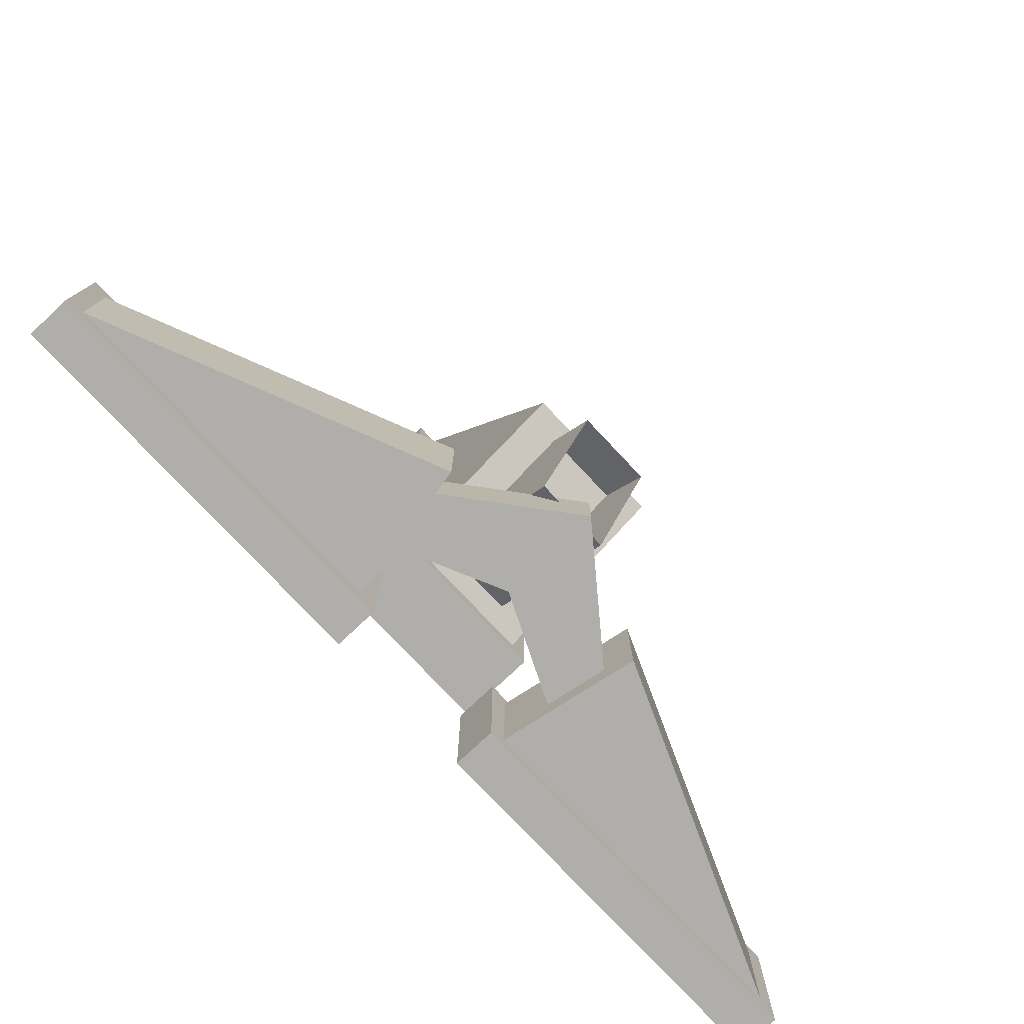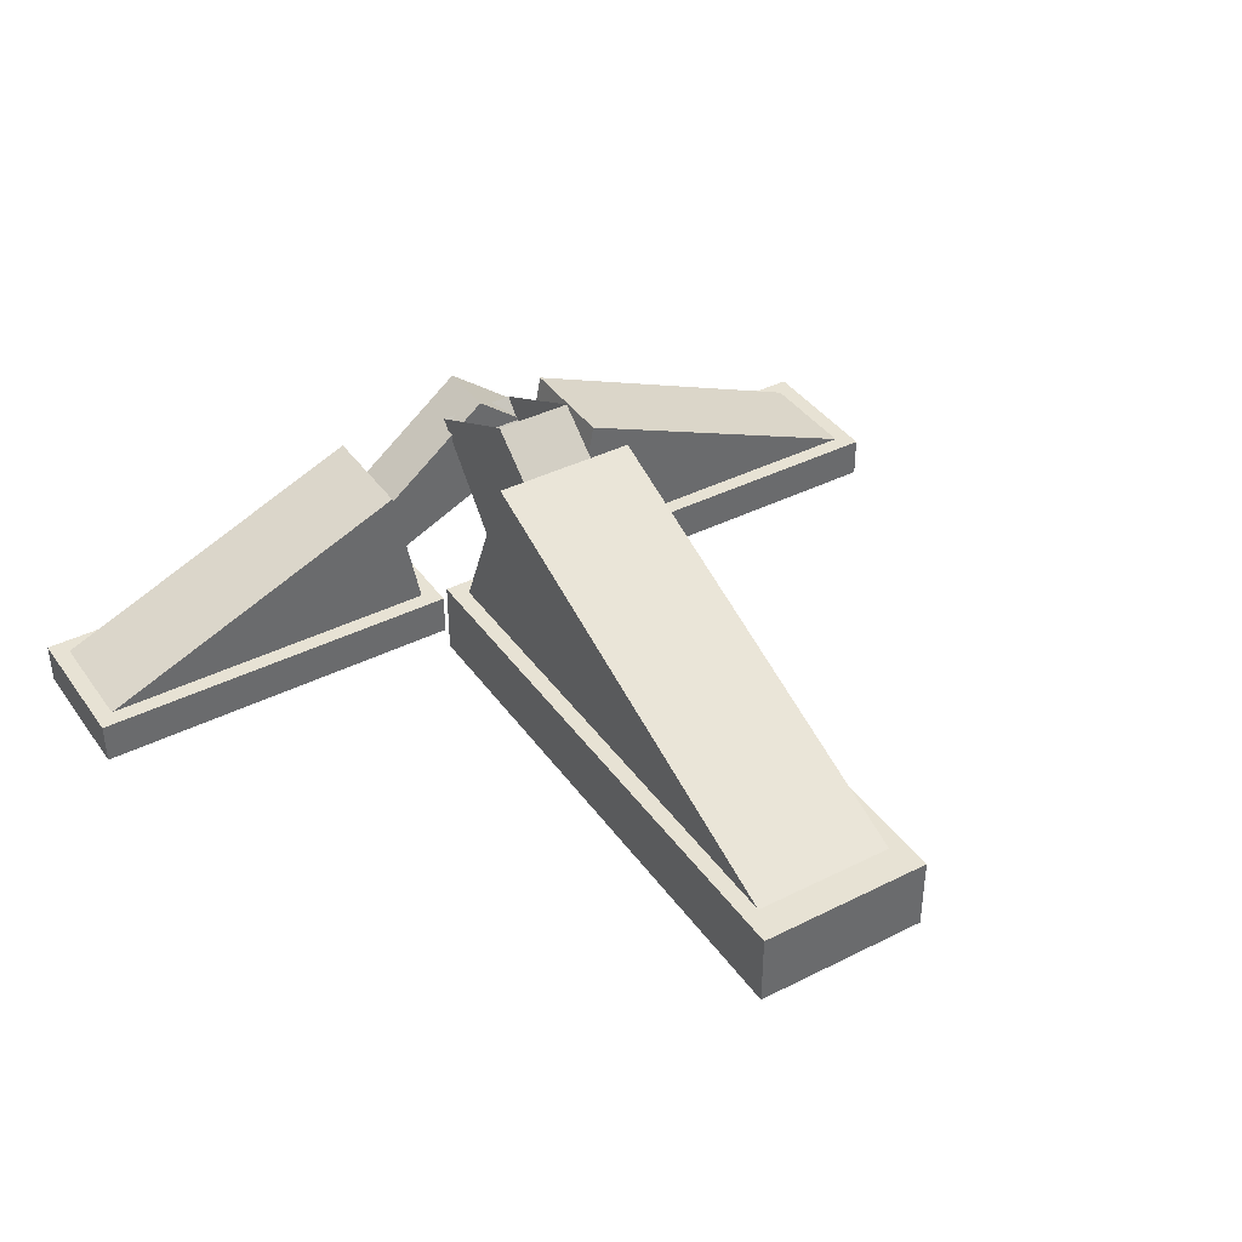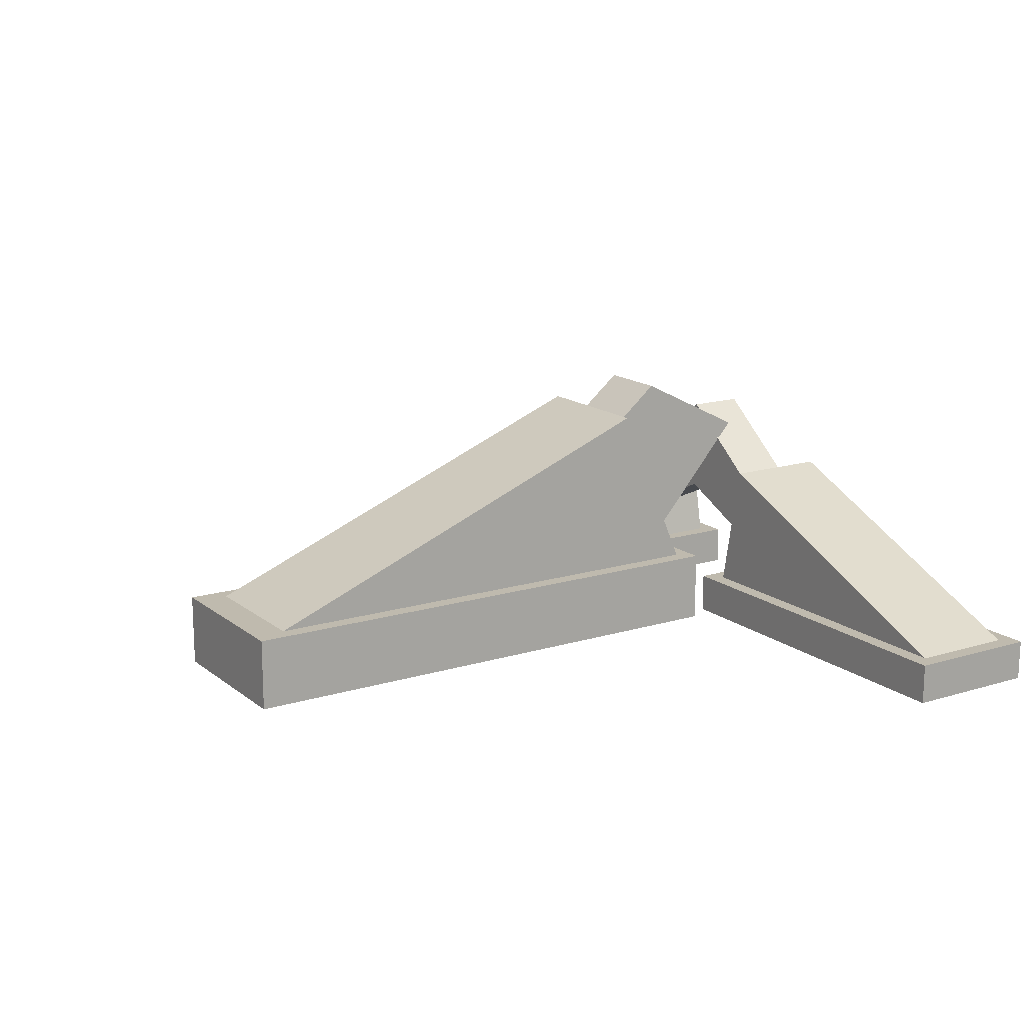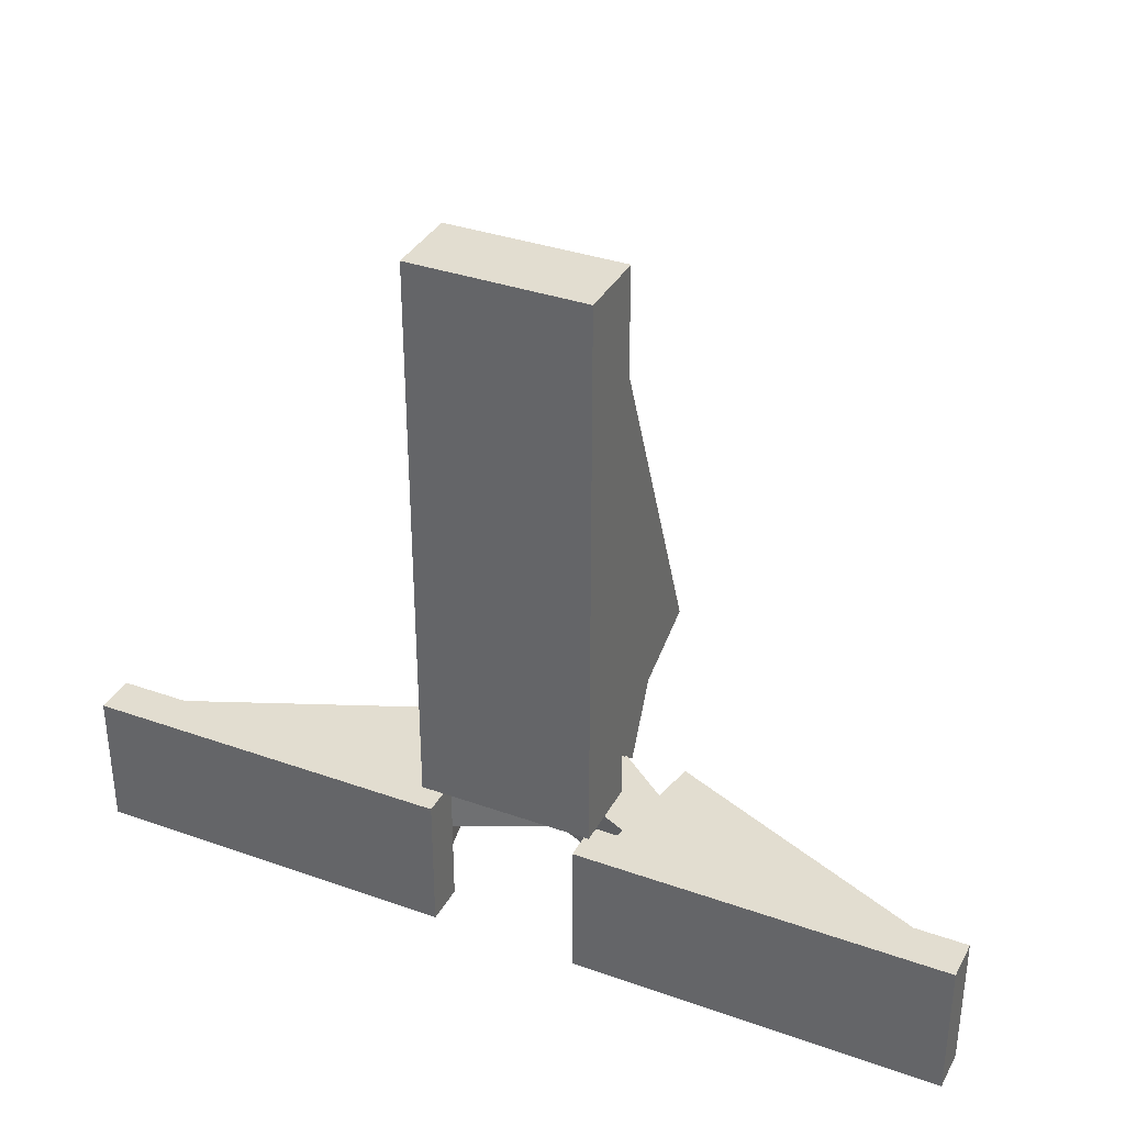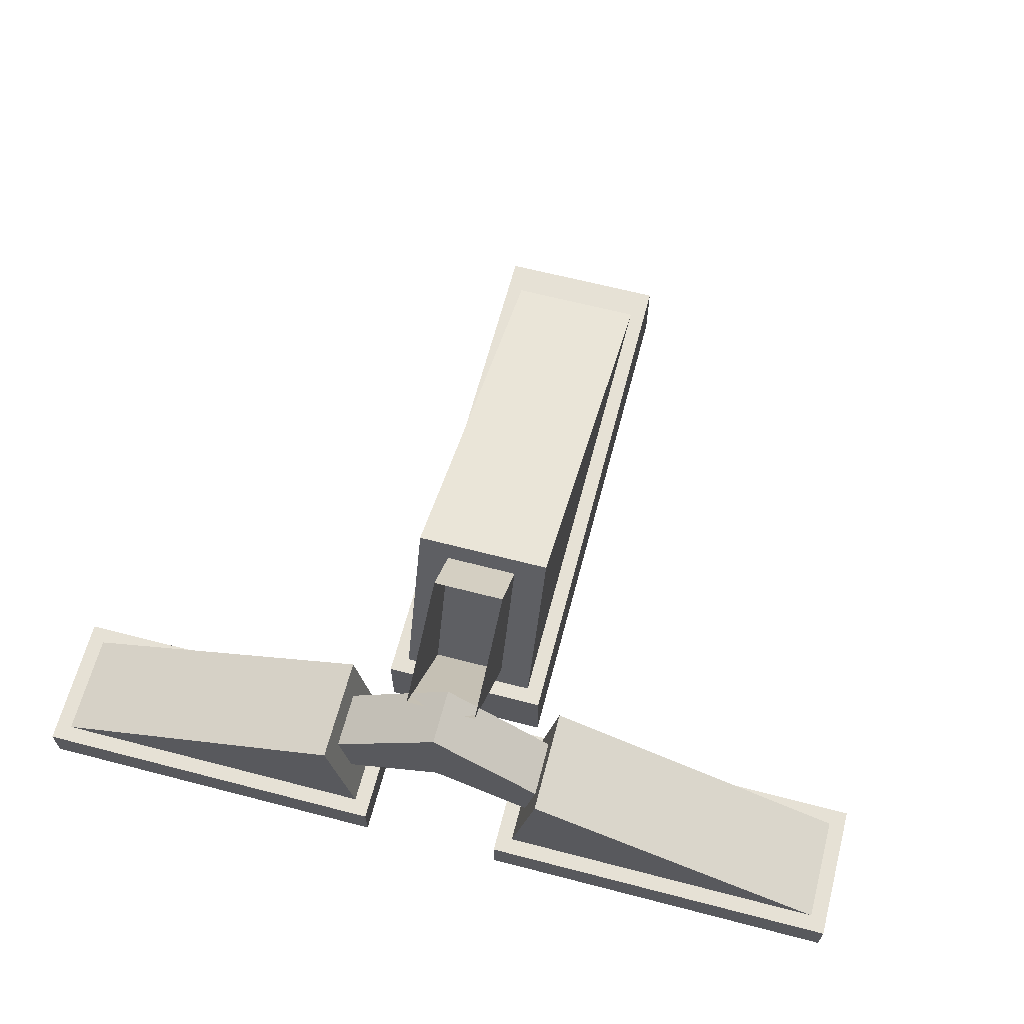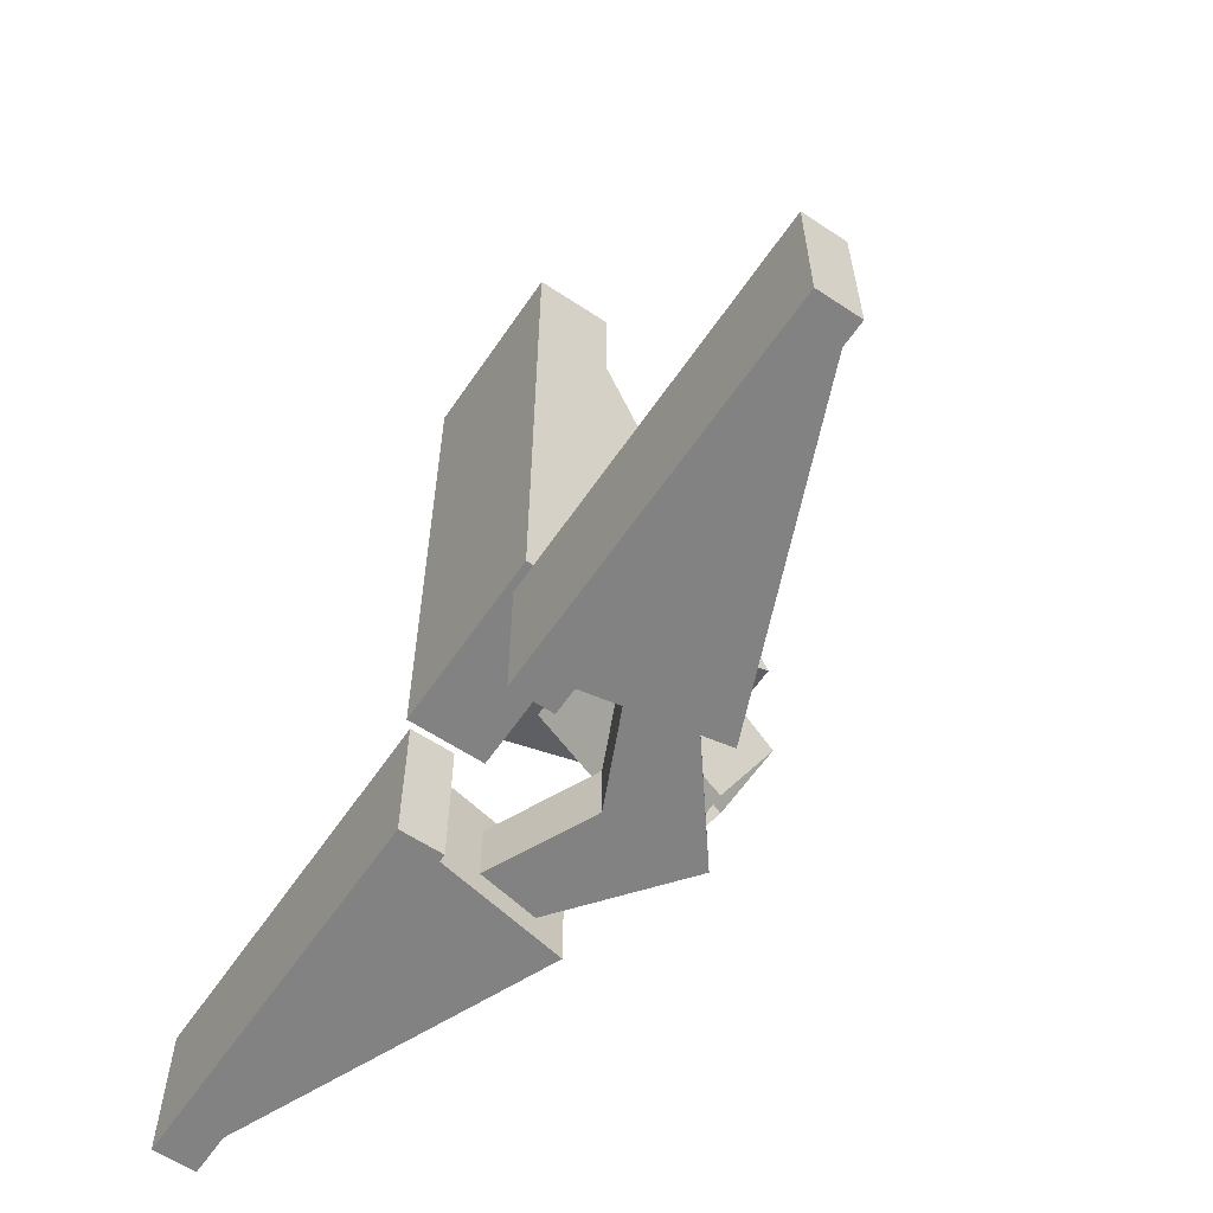
<metadata>
{"format":"obj","ext":"obj","renderer":"f3d","projection":"perspective","resolution":1024,"background":"white","views":[{"elev":-77.9,"azim":133.3,"up":"+Z"},{"elev":39.7,"azim":-31.9,"up":"+Y"},{"elev":15.5,"azim":57.3,"up":"+Y"},{"elev":35.2,"azim":25.2,"up":"+Z"},{"elev":64.1,"azim":-165.3,"up":"+Y"},{"elev":-60.7,"azim":55.9,"up":"+Z"}]}
</metadata>
<code>
g default
v -11.83 4.659 -5.734
v -11.83 5.914 -3.226
v -11.83 5.018 -2.15
v -11.83 1.971 -3.405
v -11.83 5.018 -2.15
v -11.83 5.914 -3.226
v -10.22 5.914 -3.226
v -10.22 5.018 -2.15
v -11.83 1.971 -3.405
v -10.22 1.971 -3.405
v -10.22 4.659 -5.734
v -11.83 4.659 -5.734
v -10.22 1.971 -3.405
v -10.22 5.018 -2.15
v -10.22 5.914 -3.226
v -10.22 4.659 -5.734
v -9.146 1.613 8.243
v -9.146 -0 8.243
v -12.91 0 8.243
v -12.91 1.613 8.243
v -12.91 1.613 8.243
v -12.91 1.613 -3.942
v -9.146 1.613 -3.942
v -9.146 1.613 8.243
v -12.91 1.613 8.243
v -12.91 -0 8.243
v -12.91 0 -3.942
v -12.91 1.613 -3.942
v -9.146 1.613 -3.942
v -9.146 0 -3.942
v -9.146 0 8.243
v -9.146 1.613 8.243
v -12.91 1.613 -3.942
v -12.91 0 -3.942
v -9.146 -0 -3.942
v -9.146 1.613 -3.942
v -9.146 0 8.243
v -9.146 0 -3.942
v -12.91 0 -3.942
v -12.91 0 8.243
v -12.55 1.613 -3.584
v -12.55 5.376 -1.971
v -12.55 1.613 7.526
v -12.55 1.613 7.526
v -12.55 5.376 -1.971
v -9.505 5.376 -1.971
v -9.505 1.613 7.526
v -9.505 1.613 7.526
v -9.505 5.376 -1.971
v -9.505 1.613 -3.584
v -9.505 1.613 -3.584
v -9.505 5.376 -1.971
v -12.55 5.376 -1.971
v -12.55 1.613 -3.584
v -11.12 2.867 -5.376
v -13.45 1.792 -5.376
v -13.63 3.046 -5.376
v -11.12 5.018 -5.376
v -11.12 2.867 -5.376
v -8.788 1.792 -5.376
v -8.788 1.792 -6.63
v -11.12 2.867 -6.63
v -11.12 5.018 -5.376
v -13.63 3.046 -5.376
v -13.63 3.046 -6.63
v -11.12 5.018 -6.63
v -8.609 3.046 -5.376
v -8.788 1.792 -5.376
v -11.12 2.867 -6.63
v -13.45 1.792 -6.63
v -13.45 1.792 -5.376
v -11.12 2.867 -5.376
v -11.12 2.867 -6.63
v -8.788 1.792 -6.63
v -8.609 3.046 -6.63
v -11.12 5.018 -6.63
v -13.63 3.046 -6.63
v -13.45 1.792 -6.63
v -11.12 5.018 -6.63
v -8.609 3.046 -6.63
v -8.609 3.046 -5.376
v -11.12 5.018 -5.376
v -20.79 0.896 -7.526
v -12.73 0.896 -7.526
v -12.73 0.896 -4.48
v -20.79 0.896 -4.48
v -20.79 0.896 -7.526
v -20.79 -0 -7.526
v -12.73 -0 -7.526
v -12.73 0.896 -7.526
v -20.79 0.896 -4.48
v -20.79 -0 -4.48
v -20.79 -0 -7.526
v -20.79 0.896 -7.526
v -12.73 0.896 -7.526
v -12.73 -0 -7.526
v -12.73 -0 -4.48
v -12.73 0.896 -4.48
v -12.73 0.896 -4.48
v -12.73 -0 -4.48
v -20.79 -0 -4.48
v -20.79 0.896 -4.48
v -20.79 0 -4.48
v -12.73 0 -4.48
v -12.73 0 -7.526
v -20.79 0 -7.526
v -13.09 0.896 -4.838
v -13.63 3.763 -4.838
v -13.63 3.763 -7.168
v -13.09 0.896 -7.168
v -20.44 0.896 -4.838
v -13.63 3.763 -4.838
v -13.09 0.896 -4.838
v -20.44 0.896 -7.168
v -13.63 3.763 -7.168
v -13.63 3.763 -4.838
v -20.44 0.896 -4.838
v -13.09 0.896 -7.168
v -13.63 3.763 -7.168
v -20.44 0.896 -7.168
v -1.441 0.896 -7.526
v -1.441 -0 -7.526
v -1.441 -0 -4.48
v -1.441 0.896 -4.48
v -1.441 0.896 -4.48
v -9.505 0.896 -4.48
v -9.505 0.896 -7.526
v -1.441 0.896 -7.526
v -1.441 0.896 -4.48
v -1.441 0 -4.48
v -9.505 -0 -4.48
v -9.505 0.896 -4.48
v -9.505 0.896 -7.526
v -9.505 -0 -7.526
v -1.441 0 -7.526
v -1.441 0.896 -7.526
v -9.505 0.896 -4.48
v -9.505 0 -4.48
v -9.505 0 -7.526
v -9.505 0.896 -7.526
v -1.441 0 -7.526
v -9.505 0 -7.526
v -9.505 0 -4.48
v -1.441 0 -4.48
v -9.146 0.896 -4.838
v -8.609 3.763 -4.838
v -1.799 0.896 -4.838
v -1.799 0.896 -4.838
v -8.609 3.763 -4.838
v -8.609 3.763 -7.168
v -1.799 0.896 -7.168
v -1.799 0.896 -7.168
v -8.609 3.763 -7.168
v -9.146 0.896 -7.168
v -9.146 0.896 -7.168
v -8.609 3.763 -7.168
v -8.609 3.763 -4.838
v -9.146 0.896 -4.838
g polySurface9
f 1 4 3 2
f 5 8 7 6
f 9 12 11 10
f 13 16 15 14
f 17 20 19 18
f 21 24 23 22
f 25 28 27 26
f 29 32 31 30
f 33 36 35 34
f 37 40 39 38
f 41 43 42
f 44 47 46 45
f 48 50 49
f 51 54 53 52
f 55 58 57 56
f 59 62 61 60
f 63 66 65 64
f 58 55 68 67
f 69 72 71 70
f 73 76 75 74
f 76 73 78 77
f 79 82 81 80
f 83 86 85 84
f 87 90 89 88
f 91 94 93 92
f 95 98 97 96
f 99 102 101 100
f 103 106 105 104
f 107 110 109 108
f 111 113 112
f 114 117 116 115
f 118 120 119
f 121 124 123 122
f 125 128 127 126
f 129 132 131 130
f 133 136 135 134
f 137 140 139 138
f 141 144 143 142
f 145 147 146
f 148 151 150 149
f 152 154 153
f 155 158 157 156

</code>
